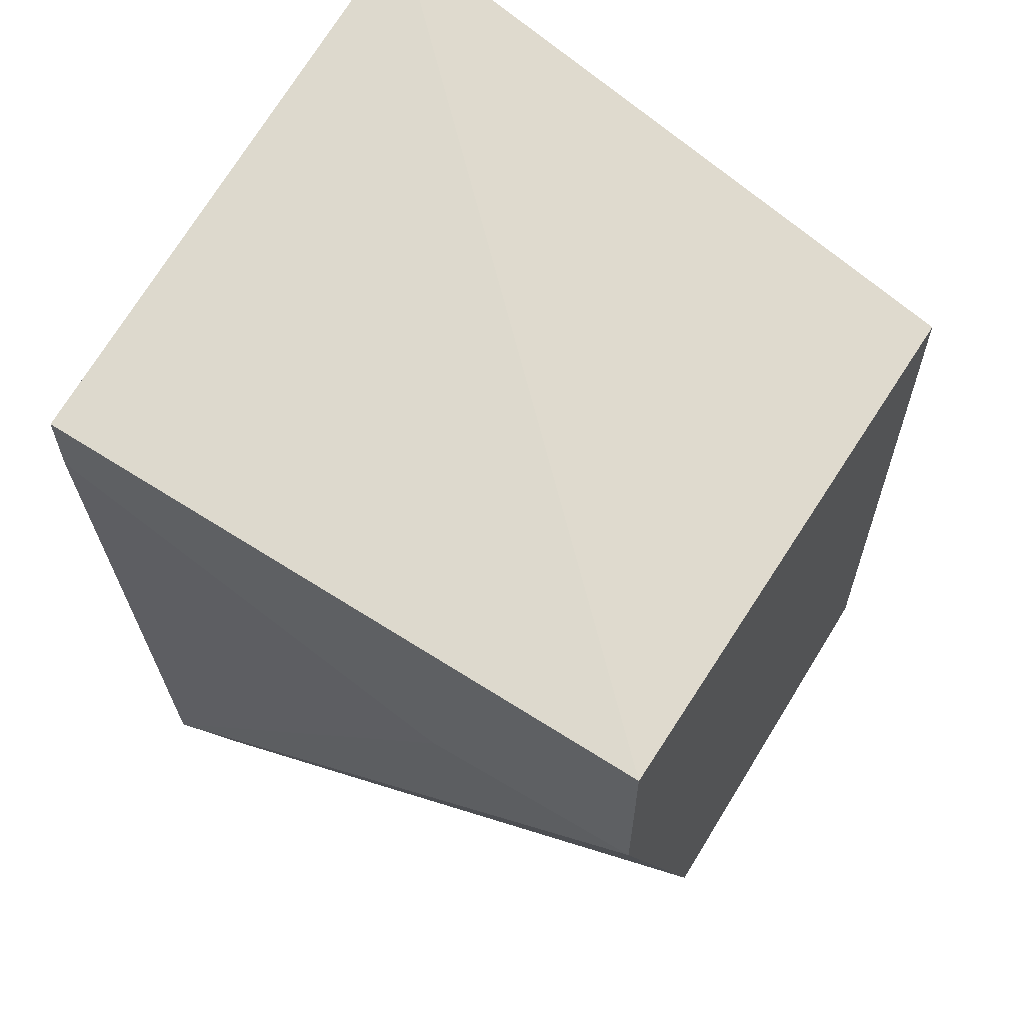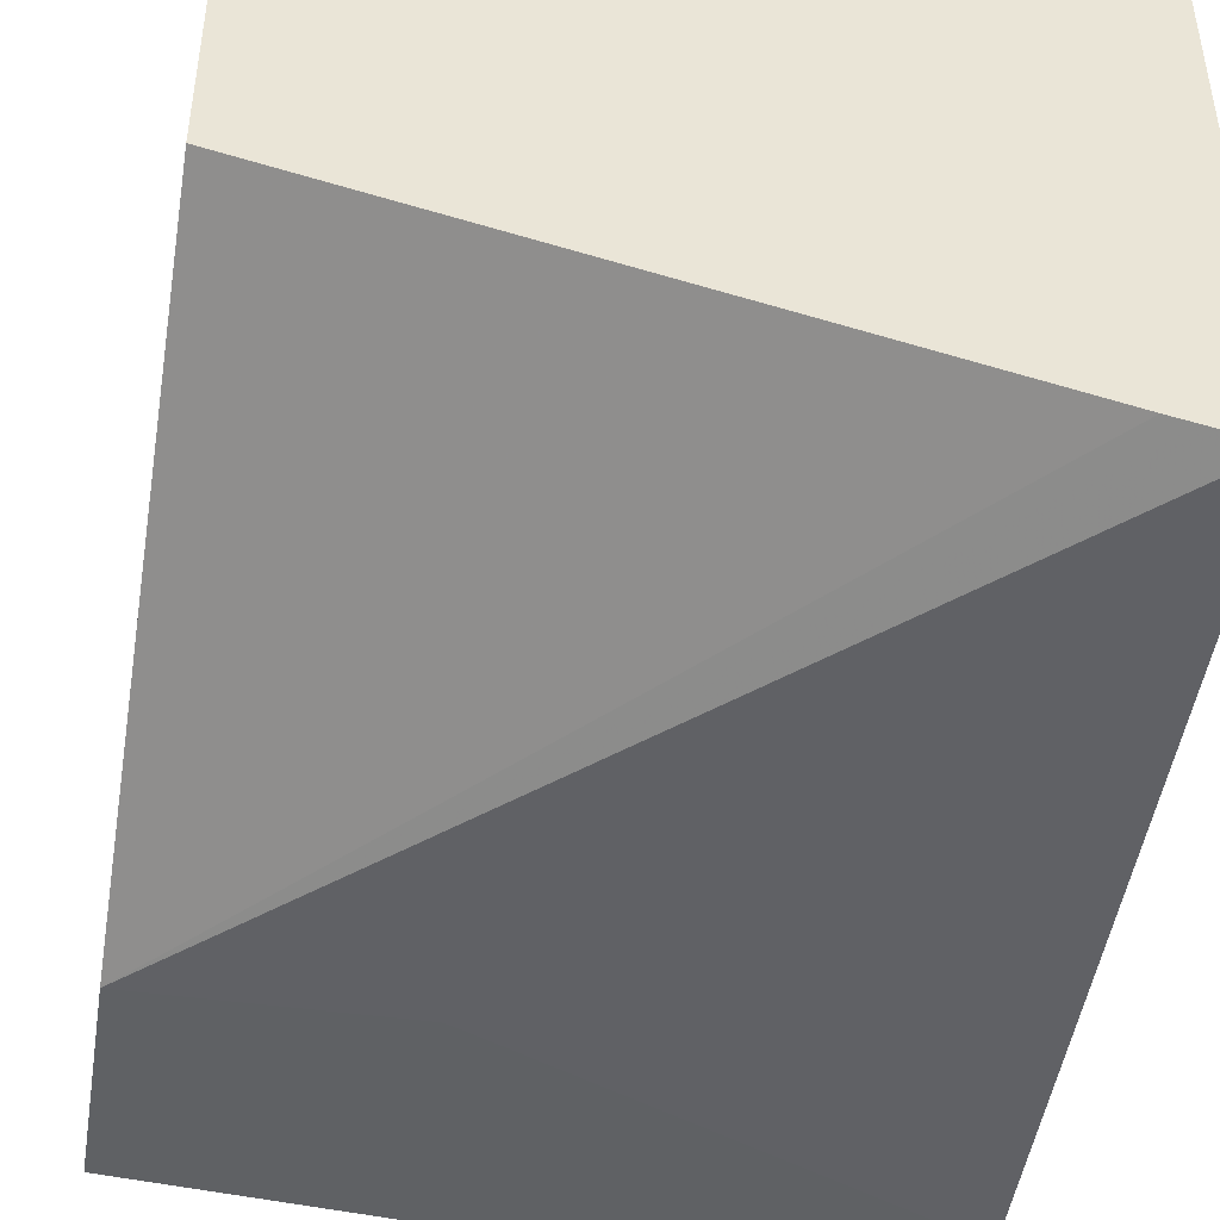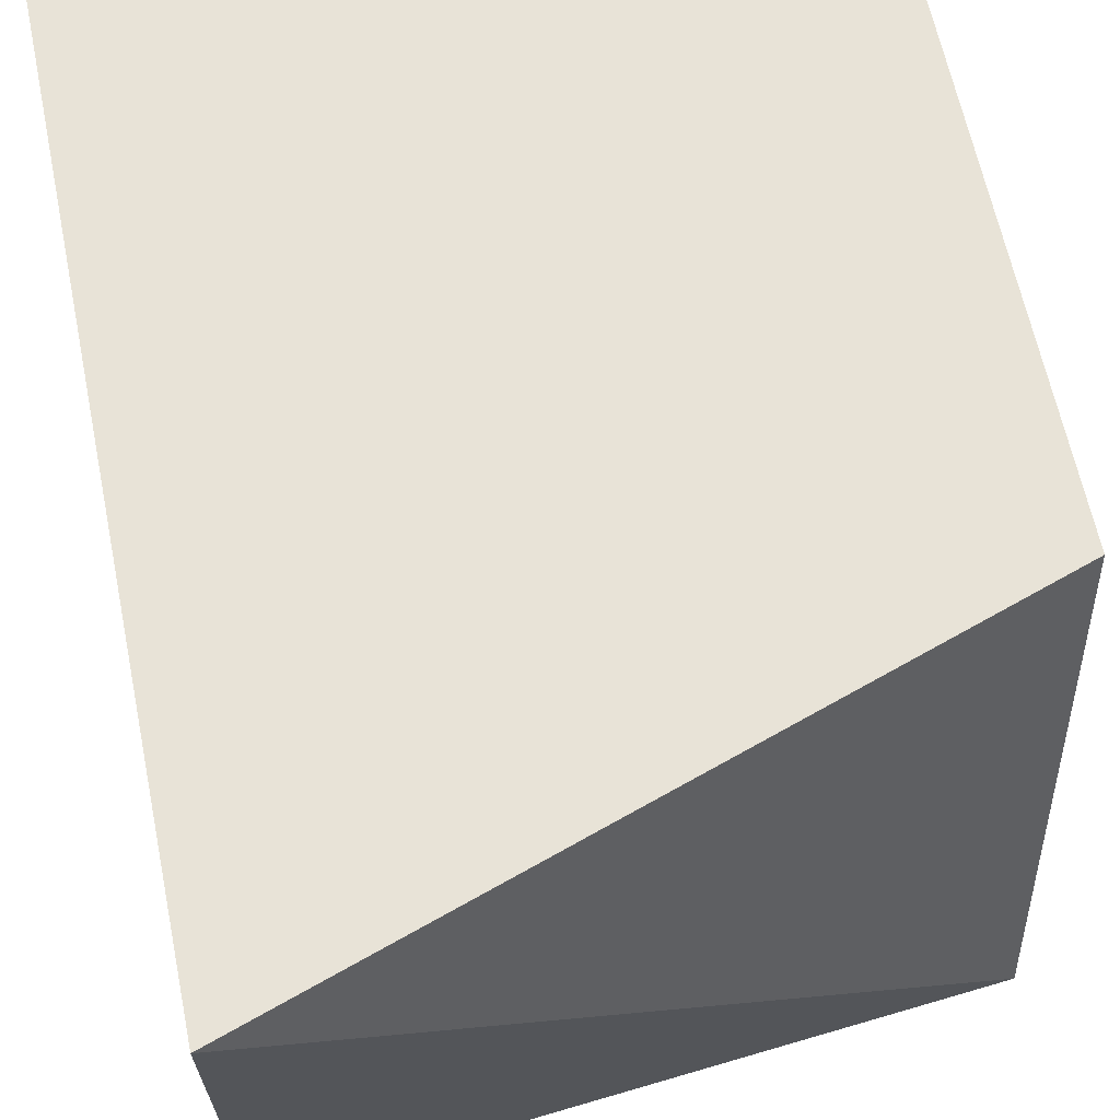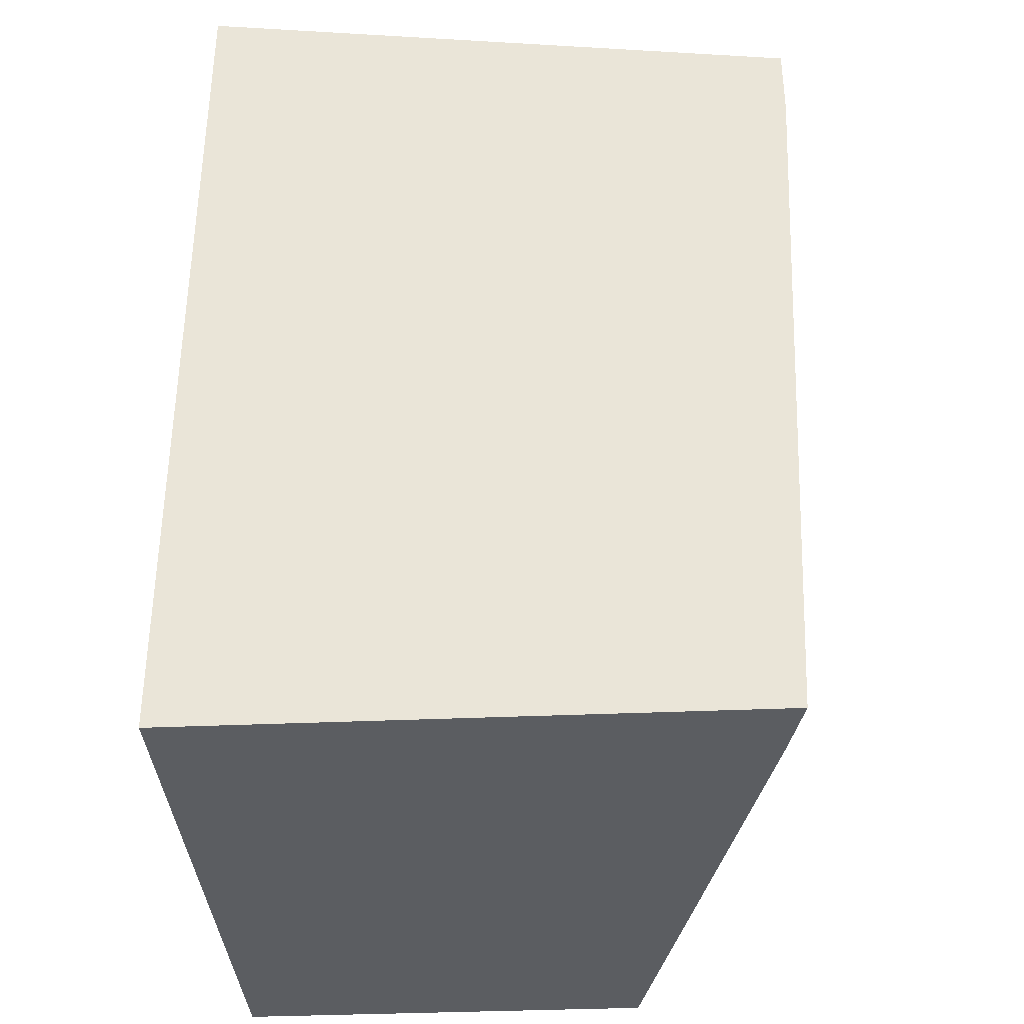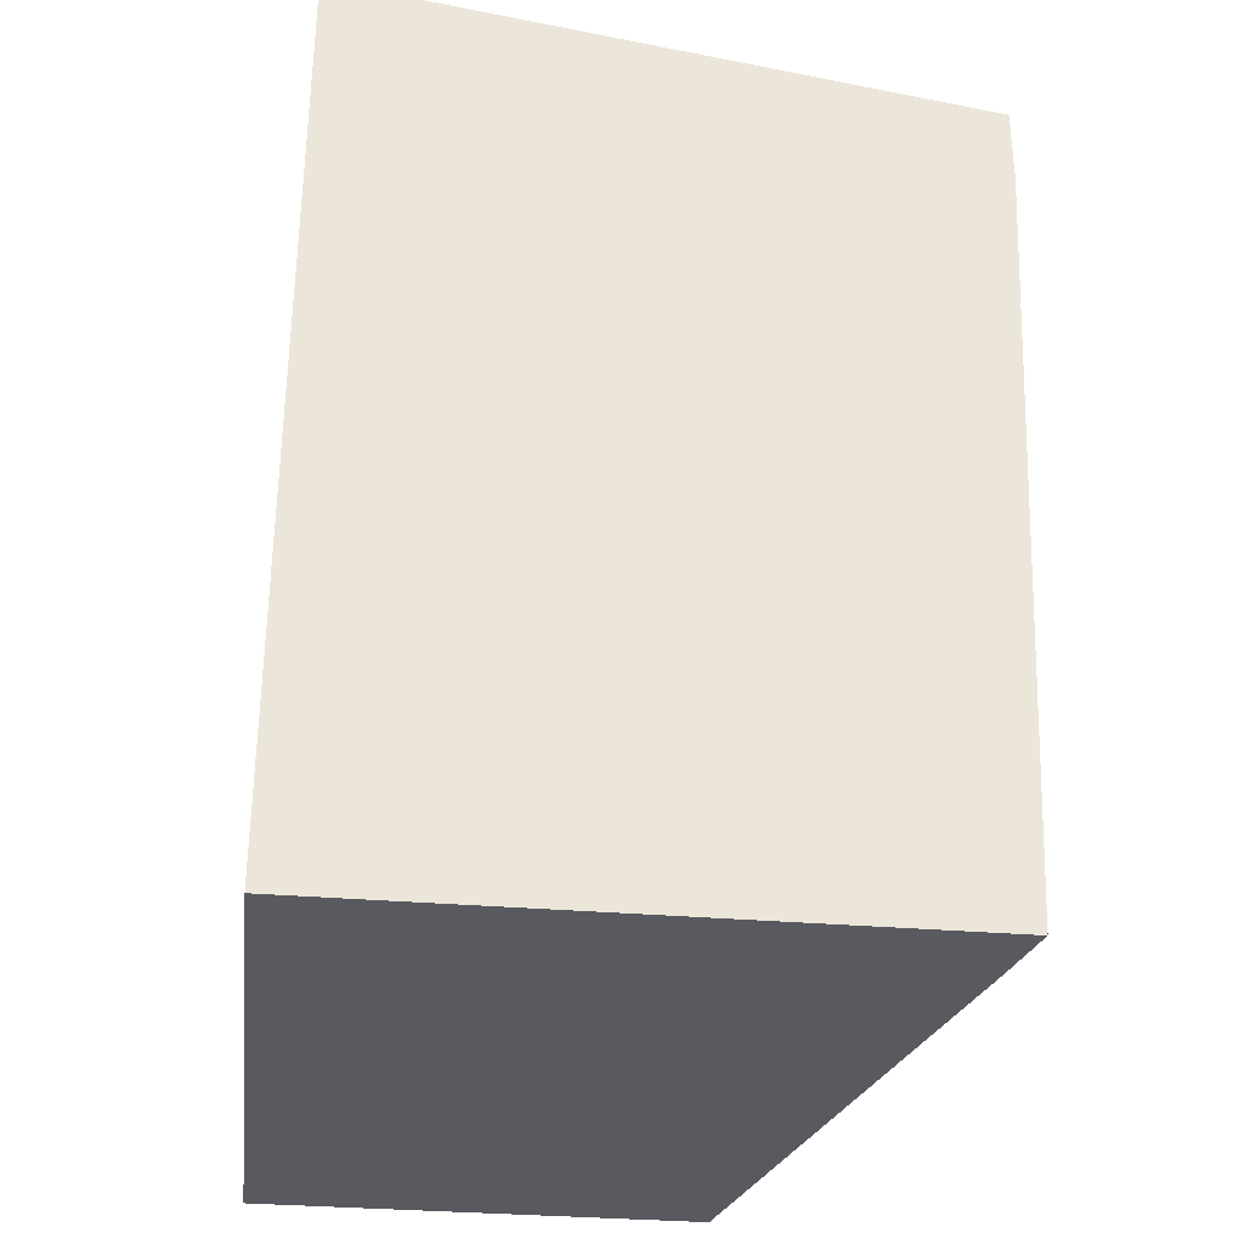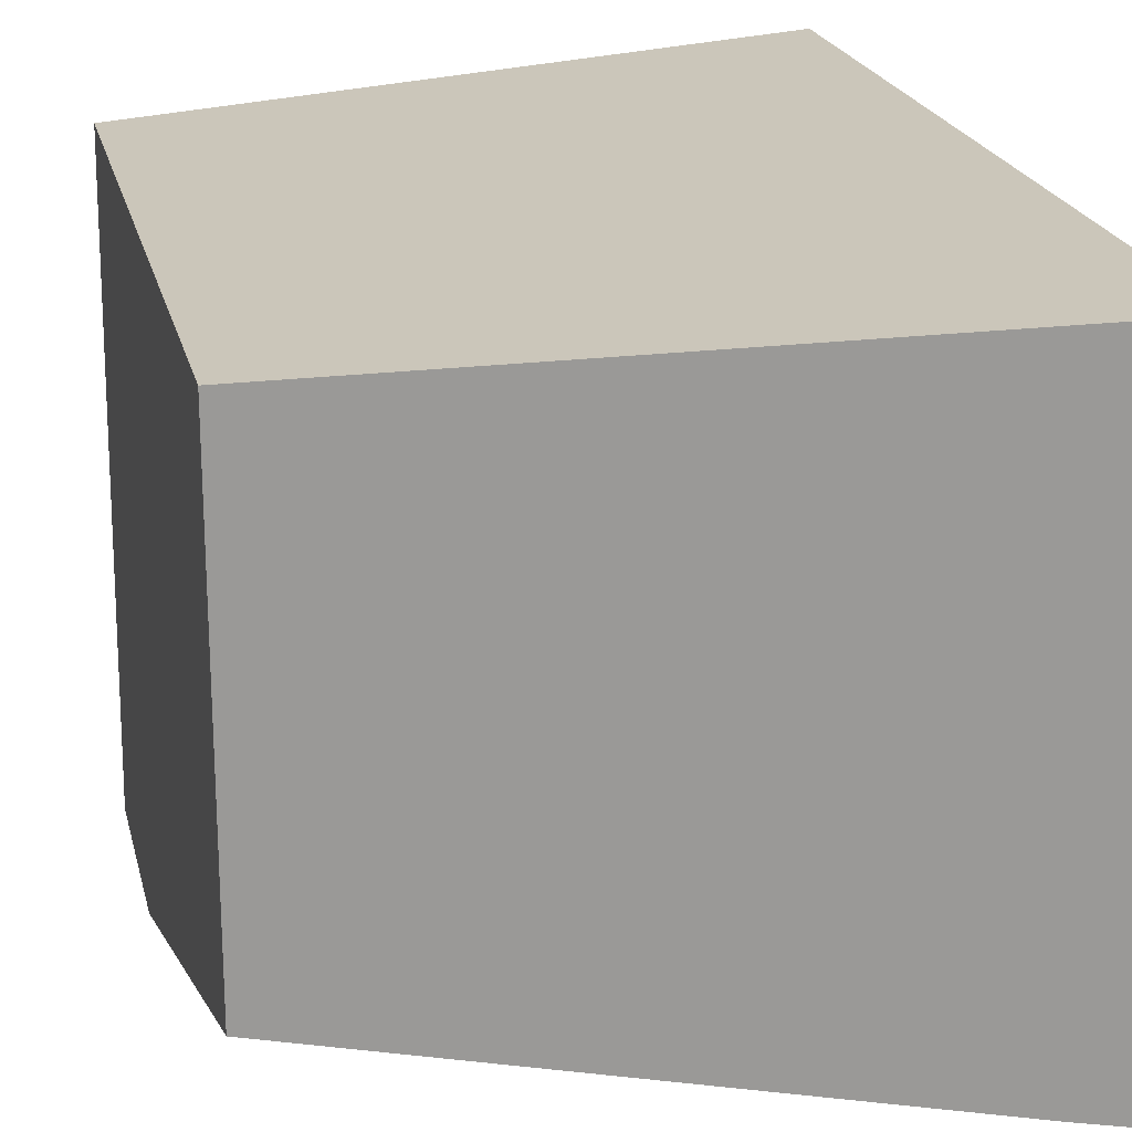
<metadata>
{"format":"obj","ext":"obj","renderer":"f3d","projection":"perspective","resolution":1024,"background":"white","views":[{"elev":62.0,"azim":-148.6,"up":"+Y"},{"elev":-46.2,"azim":-9.0,"up":"+Z"},{"elev":62.2,"azim":168.5,"up":"+Z"},{"elev":-35.5,"azim":93.4,"up":"+Y"},{"elev":-31.9,"azim":83.1,"up":"+Y"},{"elev":21.1,"azim":-12.9,"up":"+Z"}]}
</metadata>
<code>
v -0.006542 -0.3027 -0.2724
v 0.08695 -0.3027 -0.2951
v -0.006542 -0.3027 -0.202
v -0.006542 -0.2131 -0.3033
v 0.09078 -0.3027 -0.2959
v 0.09901 -0.3027 -0.202
v -0.006542 -0.1918 -0.202
v -0.006542 -0.1803 -0.3033
v 0.03027 -0.2131 -0.3033
v 0.09901 -0.3027 -0.2977
v 0.09901 -0.1555 -0.202
v 0.09901 -0.1706 -0.3033
v 0.03277 -0.2122 -0.3033
v 0.09901 -0.1829 -0.3033
f 4 13 9
f 4 9 10
f 4 10 5
f 6 10 14
f 8 11 12
f 6 12 11
f 7 11 8
f 9 13 10
f 4 14 13
f 6 14 12
f 4 12 14
f 10 13 14
f 3 11 7
f 4 8 12
f 1 2 5
f 1 10 6
f 1 6 3
f 1 3 7
f 1 5 10
f 1 8 4
f 1 4 2
f 2 4 5
f 3 6 11
f 1 7 8

</code>
